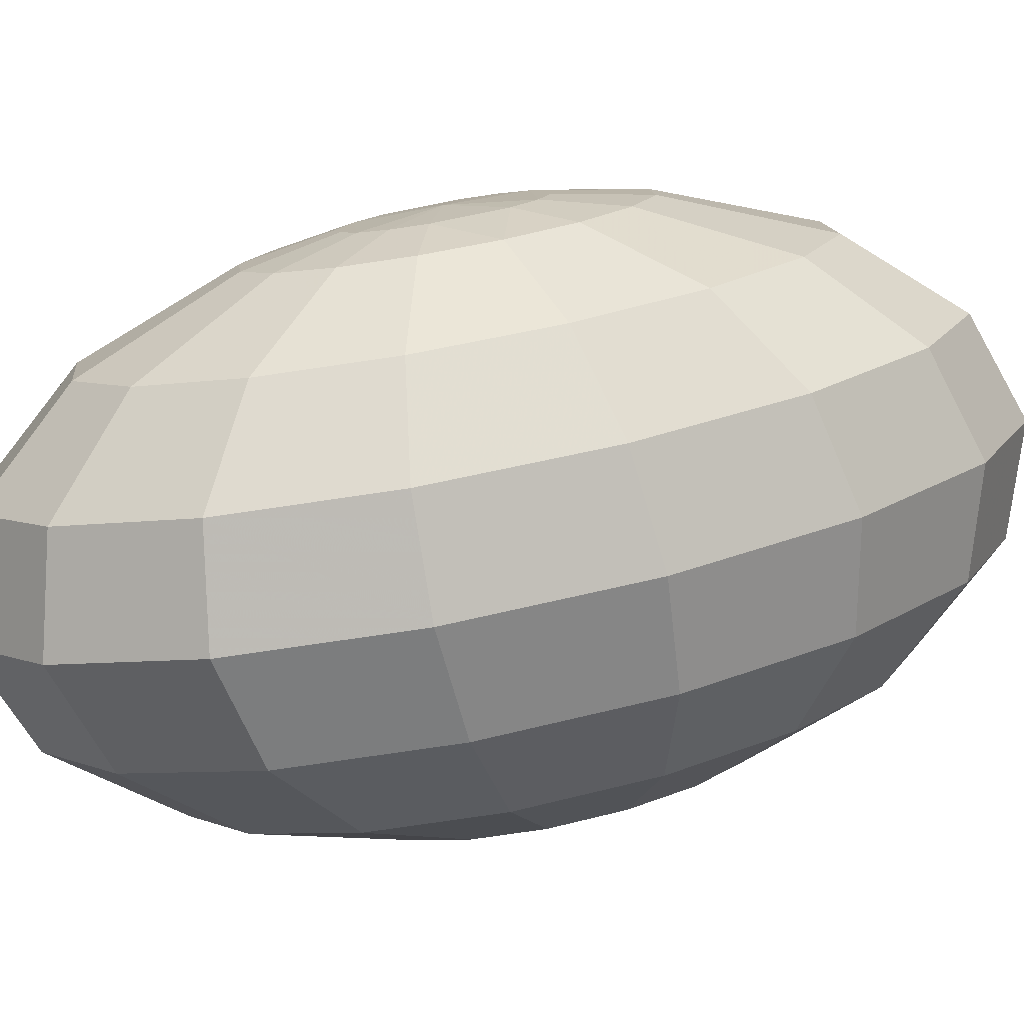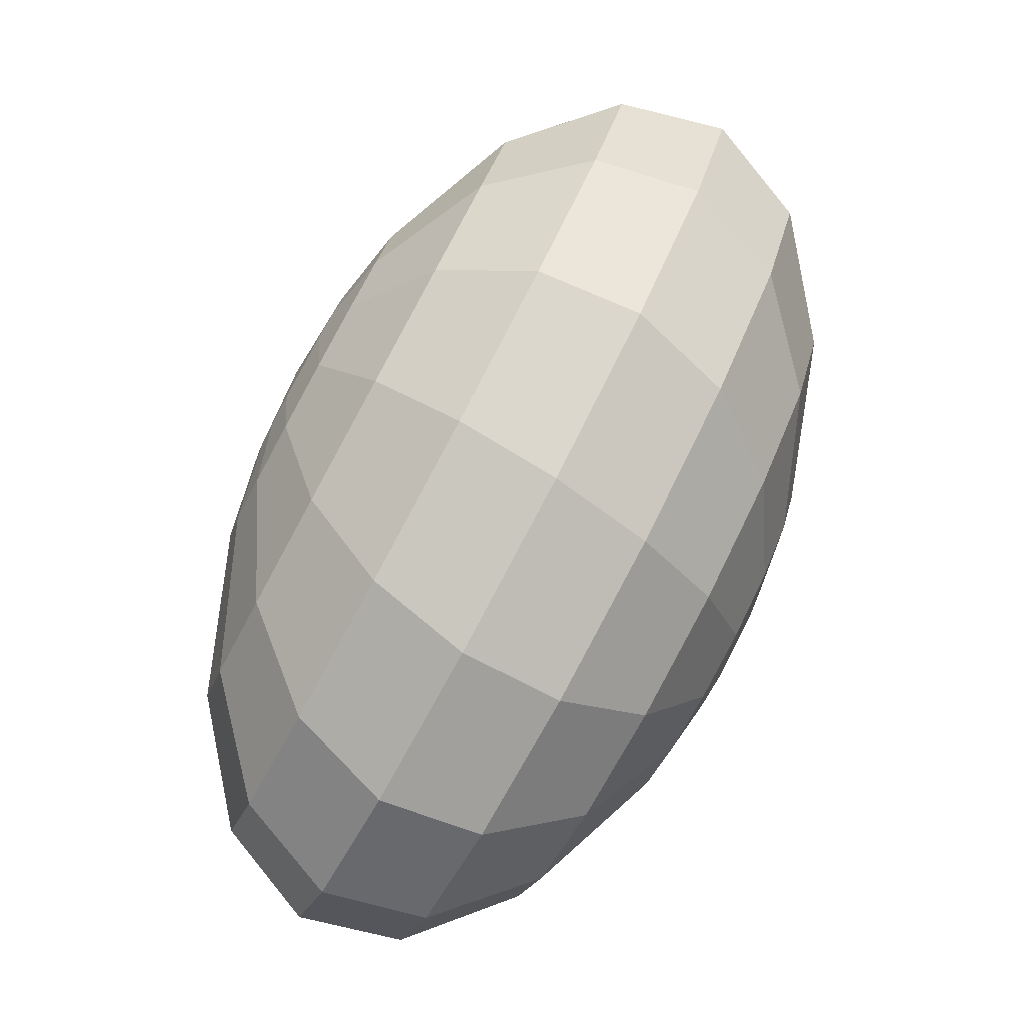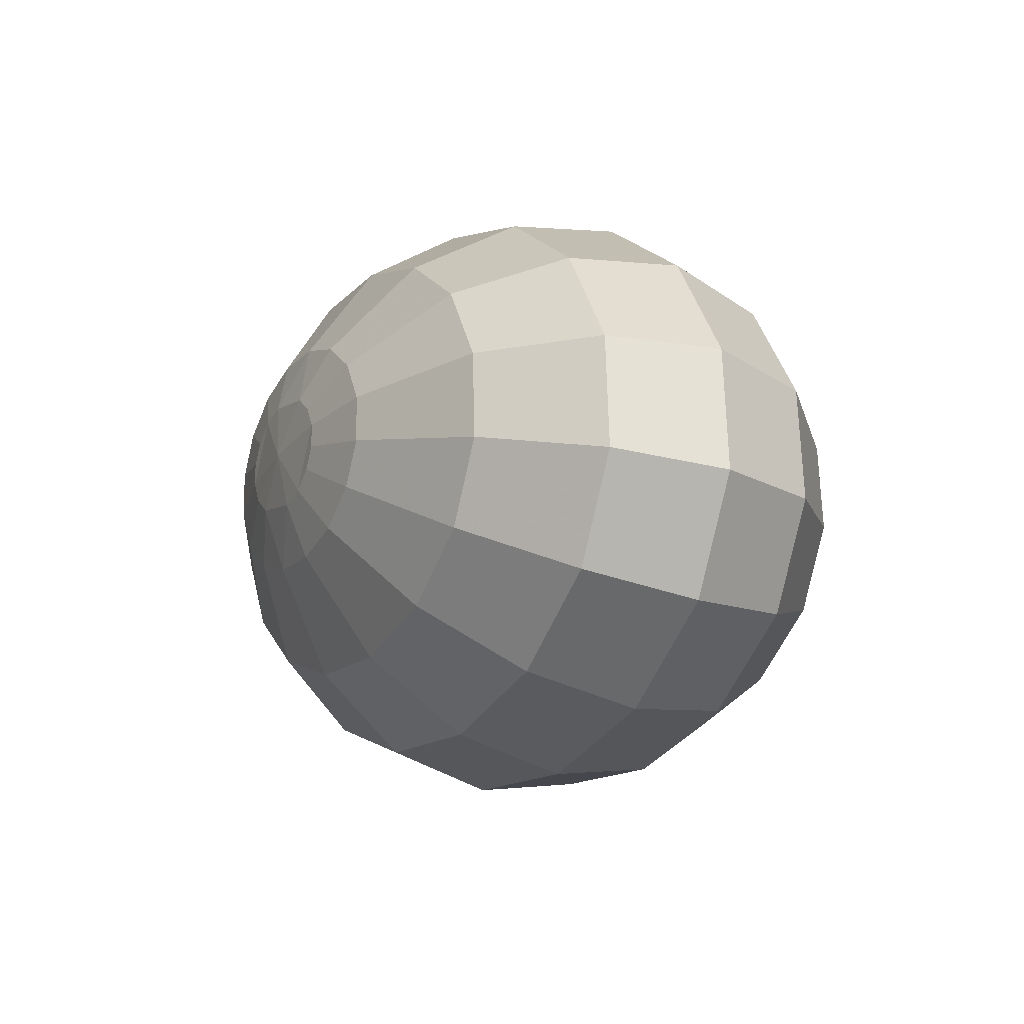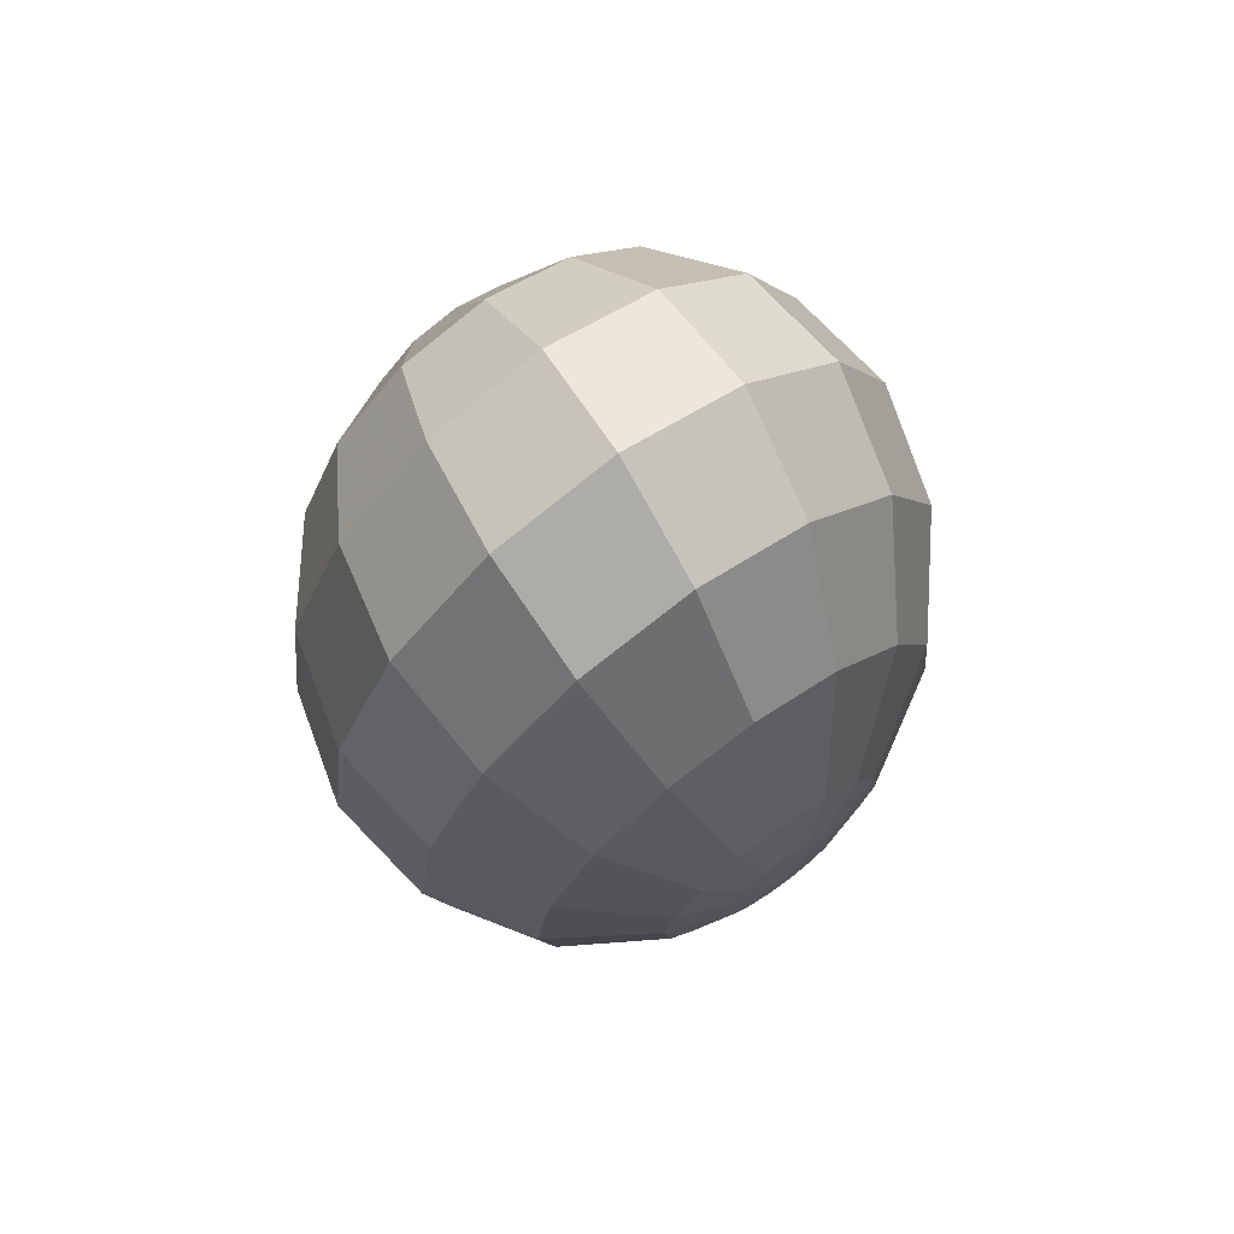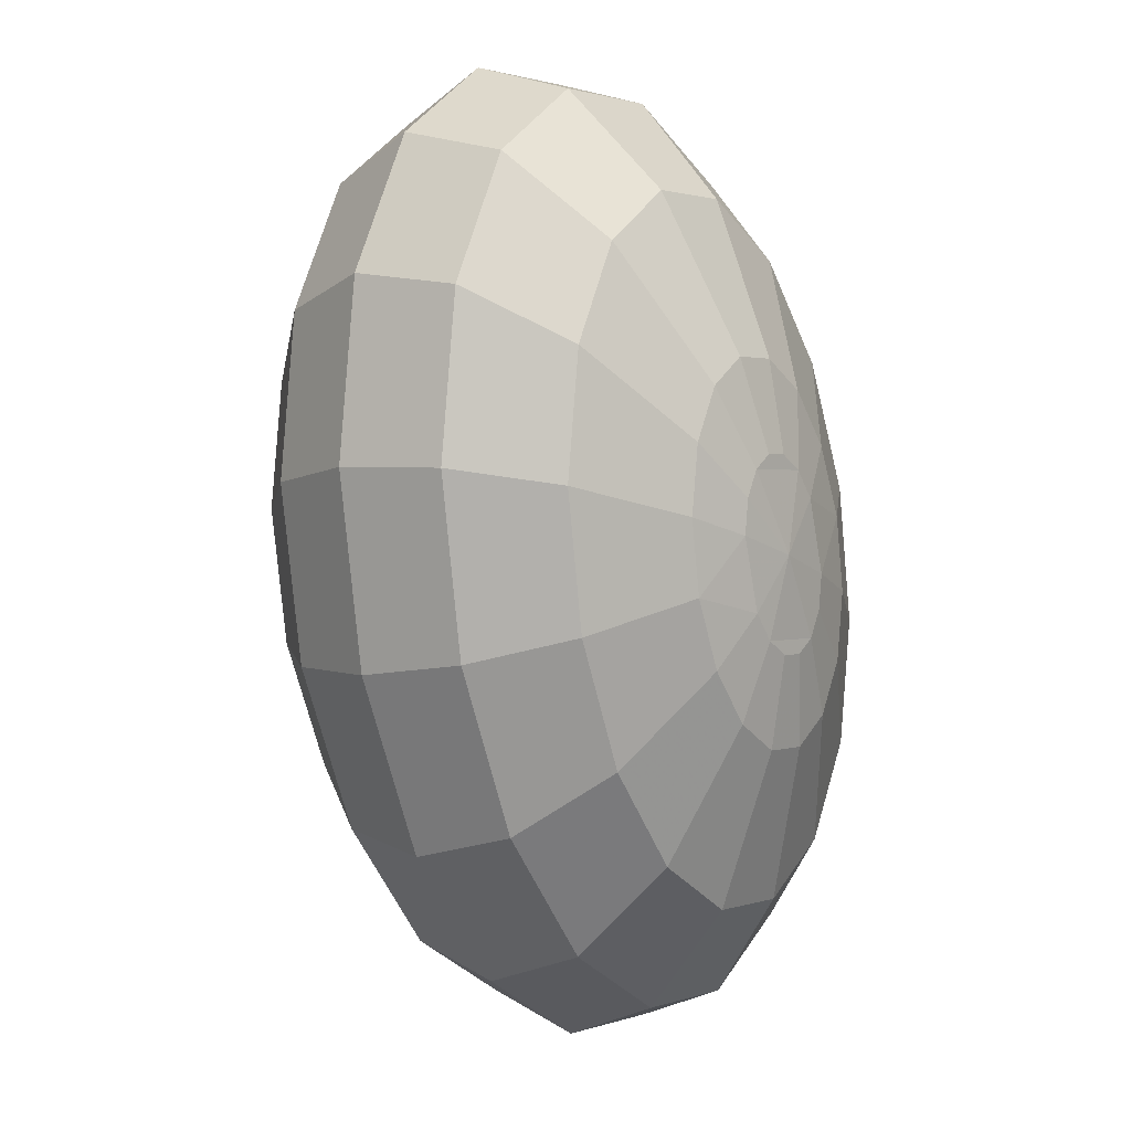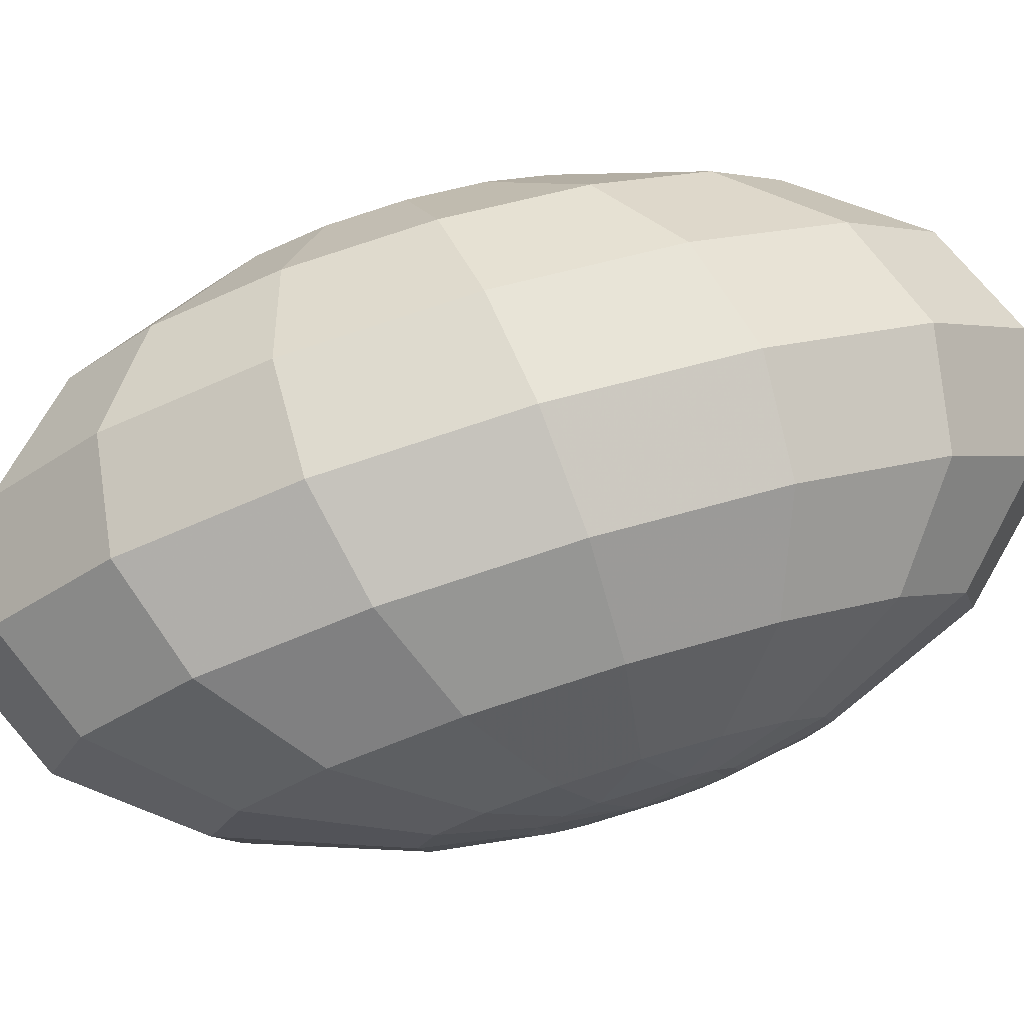
<metadata>
{"format":"obj","ext":"obj","renderer":"f3d","projection":"perspective","resolution":1024,"background":"white","views":[{"elev":-13.2,"azim":47.8,"up":"+Y"},{"elev":-21.9,"azim":-120.7,"up":"+Z"},{"elev":65.6,"azim":-106.2,"up":"+Z"},{"elev":45.8,"azim":-54.3,"up":"+Z"},{"elev":43.8,"azim":106.5,"up":"+Z"},{"elev":-37.6,"azim":69.1,"up":"+Y"}]}
</metadata>
<code>
o Ovary_L_Sphere.002
v -2.26 -0.5346 -15.03
v -2.209 -0.4851 -15.11
v -2.111 -0.3656 -15.25
v -2.031 -0.2344 -15.3
v -1.98 -0.1115 -15.28
v -1.966 -0.01569 -15.17
v -1.992 0.03858 -15
v -2.053 0.04298 -14.8
v -2.094 0.02597 -14.69
v -2.288 -0.5271 -15.03
v -2.265 -0.4703 -15.11
v -2.214 -0.3382 -15.25
v -2.165 -0.1987 -15.3
v -2.125 -0.07284 -15.28
v -2.101 0.02007 -15.17
v -2.095 0.06595 -15
v -2.108 0.05779 -14.8
v -2.122 0.03352 -14.69
v -2.32 -0.5259 -15.01
v -2.326 -0.468 -15.08
v -2.328 -0.3341 -15.19
v -2.314 -0.1933 -15.23
v -2.286 -0.06703 -15.2
v -2.249 0.02544 -15.1
v -2.208 0.07005 -14.94
v -2.17 0.06002 -14.76
v -2.154 0.03465 -14.67
v -2.349 -0.5314 -14.98
v -2.384 -0.4787 -15.03
v -2.435 -0.3539 -15.08
v -2.454 -0.2191 -15.09
v -2.438 -0.095 -15.05
v -2.389 -0.000401 -14.96
v -2.315 0.05028 -14.84
v -2.228 0.04931 -14.71
v -2.183 0.0292 -14.64
v -2.43 -0.5007 -14.95
v -2.519 -0.3945 -14.95
v -2.564 -0.2722 -14.91
v -2.557 -0.1525 -14.86
v -2.499 -0.05352 -14.78
v -2.399 0.009621 -14.7
v -2.273 0.02731 -14.63
v -2.386 -0.5579 -14.9
v -2.456 -0.5307 -14.87
v -2.567 -0.4499 -14.8
v -2.627 -0.3446 -14.72
v -2.625 -0.2308 -14.65
v -2.562 -0.1258 -14.59
v -2.448 -0.04572 -14.56
v -2.3 -0.00264 -14.56
v -2.22 0.002711 -14.57
v -2.387 -0.5749 -14.87
v -2.459 -0.564 -14.8
v -2.573 -0.5115 -14.67
v -2.634 -0.425 -14.55
v -2.632 -0.3179 -14.46
v -2.569 -0.2063 -14.41
v -2.453 -0.1073 -14.42
v -2.302 -0.03598 -14.48
v -2.221 -0.01429 -14.53
v -2.376 -0.591 -14.84
v -2.438 -0.5957 -14.75
v -2.534 -0.57 -14.56
v -2.583 -0.5014 -14.41
v -2.578 -0.4006 -14.31
v -2.518 -0.2827 -14.28
v -2.414 -0.1658 -14.32
v -2.281 -0.06763 -14.43
v -2.21 -0.03042 -14.5
v -2.355 -0.6038 -14.82
v -2.396 -0.6208 -14.72
v -2.457 -0.6164 -14.51
v -2.483 -0.5622 -14.34
v -2.469 -0.4663 -14.23
v -2.418 -0.3434 -14.21
v -2.338 -0.2123 -14.27
v -2.24 -0.09278 -14.4
v -2.189 -0.04324 -14.49
v -2.327 -0.6114 -14.82
v -2.341 -0.6356 -14.72
v -2.354 -0.6438 -14.51
v -2.348 -0.5979 -14.34
v -2.324 -0.505 -14.24
v -2.284 -0.3792 -14.21
v -2.235 -0.2396 -14.27
v -2.184 -0.1076 -14.4
v -2.161 -0.05079 -14.49
v -2.295 -0.6125 -14.84
v -2.279 -0.6379 -14.75
v -2.241 -0.6479 -14.57
v -2.2 -0.6033 -14.42
v -2.163 -0.5108 -14.32
v -2.135 -0.3846 -14.28
v -2.121 -0.2437 -14.32
v -2.123 -0.1098 -14.43
v -2.129 -0.05192 -14.5
v -2.14 -0.003145 -14.58
v -2.266 -0.607 -14.87
v -2.221 -0.6272 -14.8
v -2.134 -0.6281 -14.67
v -2.06 -0.5774 -14.55
v -2.011 -0.4828 -14.46
v -1.995 -0.3587 -14.42
v -2.014 -0.224 -14.43
v -2.065 -0.09911 -14.49
v -2.1 -0.04647 -14.53
v -2.176 -0.6052 -14.88
v -2.05 -0.5875 -14.81
v -1.95 -0.5243 -14.73
v -1.892 -0.4253 -14.66
v -1.885 -0.3056 -14.6
v -1.93 -0.1833 -14.56
v -2.019 -0.07711 -14.56
v -2.229 -0.5806 -14.95
v -2.149 -0.5752 -14.96
v -2.001 -0.5321 -14.95
v -1.887 -0.452 -14.92
v -1.824 -0.3471 -14.86
v -1.822 -0.2333 -14.79
v -1.882 -0.128 -14.71
v -1.993 -0.04716 -14.64
v -2.063 -0.01998 -14.61
v -2.228 -0.5636 -14.98
v -2.147 -0.5419 -15.03
v -1.996 -0.4705 -15.09
v -1.88 -0.3715 -15.1
v -1.817 -0.26 -15.05
v -1.815 -0.1528 -14.97
v -1.876 -0.06637 -14.84
v -1.99 -0.01382 -14.71
v -2.062 -0.002987 -14.65
v -2.309 -0.5747 -14.93
v -2.239 -0.5474 -15.01
v -2.168 -0.5102 -15.08
v -2.035 -0.412 -15.19
v -1.931 -0.2951 -15.23
v -1.871 -0.1773 -15.2
v -1.866 -0.0764 -15.1
v -1.915 -0.007888 -14.95
v -2.011 0.01783 -14.77
v -2.073 0.01315 -14.67
f 82 92 83
f 137 5 138
f 12 2 11
f 30 39 31
f 104 95 94
f 84 76 75
f 119 110 118
f 72 82 73
f 84 74 83
f 133 44 28
f 86 78 77
f 72 64 63
f 48 41 40
f 122 132 123
f 136 127 126
f 90 101 91
f 100 109 101
f 116 109 108
f 29 38 30
f 103 94 93
f 21 31 22
f 54 46 45
f 93 85 84
f 47 40 39
f 7 139 6
f 83 73 82
f 103 112 104
f 50 60 51
f 8 140 7
f 45 38 37
f 119 129 120
f 23 15 14
f 24 16 15
f 119 127 128
f 121 112 120
f 34 41 42
f 67 57 66
f 15 7 6
f 110 101 109
f 125 117 116
f 59 69 60
f 102 111 103
f 63 55 54
f 130 120 129
f 68 58 67
f 137 128 127
f 80 90 81
f 2 136 135
f 81 91 82
f 73 65 64
f 74 66 65
f 22 32 23
f 96 105 106
f 14 6 5
f 121 131 122
f 102 91 101
f 92 103 93
f 126 118 117
f 93 83 92
f 6 138 5
f 4 14 5
f 40 33 32
f 60 70 61
f 113 106 105
f 39 32 31
f 55 47 46
f 34 26 25
f 87 95 96
f 68 78 69
f 77 67 76
f 21 11 20
f 52 36 43
f 57 65 66
f 16 8 7
f 117 110 109
f 46 39 38
f 123 107 114
f 51 42 50
f 75 67 66
f 9 141 8
f 32 24 23
f 44 37 28
f 12 22 13
f 50 41 49
f 139 128 138
f 25 17 16
f 30 20 29
f 54 62 63
f 115 108 99
f 1 135 134
f 87 79 78
f 112 105 104
f 130 141 131
f 94 86 85
f 59 49 58
f 1 11 2
f 64 56 55
f 85 77 76
f 107 123 98
f 48 58 49
f 96 88 87
f 135 126 125
f 13 23 14
f 10 20 11
f 111 120 112
f 124 116 115
f 17 9 8
f 26 18 17
f 113 122 114
f 35 27 26
f 89 100 90
f 129 140 130
f 19 29 20
f 10 124 133
f 33 25 24
f 71 63 62
f 133 115 99
f 48 56 57
f 42 35 34
f 71 81 72
f 36 52 98
f 51 61 52
f 18 98 132
f 53 133 80
f 106 97 96
f 88 98 61
f 125 134 135
f 69 79 70
f 45 53 54
f 131 142 132
f 3 137 136
f 3 13 4
f 82 91 92
f 137 4 5
f 12 3 2
f 30 38 39
f 104 105 95
f 84 85 76
f 119 111 110
f 72 81 82
f 84 75 74
f 28 19 133
f 10 133 19
f 86 87 78
f 72 73 64
f 48 49 41
f 122 131 132
f 136 137 127
f 90 100 101
f 100 108 109
f 116 117 109
f 29 37 38
f 103 104 94
f 21 30 31
f 54 55 46
f 93 94 85
f 47 48 40
f 7 140 139
f 83 74 73
f 103 111 112
f 50 59 60
f 8 141 140
f 45 46 38
f 119 128 129
f 23 24 15
f 24 25 16
f 119 118 127
f 121 113 112
f 34 33 41
f 67 58 57
f 15 16 7
f 110 102 101
f 125 126 117
f 59 68 69
f 102 110 111
f 63 64 55
f 130 121 120
f 68 59 58
f 137 138 128
f 80 89 90
f 2 3 136
f 81 90 91
f 73 74 65
f 74 75 66
f 22 31 32
f 96 95 105
f 14 15 6
f 121 130 131
f 102 92 91
f 92 102 103
f 126 127 118
f 93 84 83
f 6 139 138
f 4 13 14
f 40 41 33
f 60 69 70
f 113 114 106
f 39 40 32
f 55 56 47
f 34 35 26
f 87 86 95
f 68 77 78
f 77 68 67
f 21 12 11
f 35 43 36
f 51 52 43
f 57 56 65
f 16 17 8
f 117 118 110
f 46 47 39
f 106 114 107
f 122 123 114
f 51 43 42
f 75 76 67
f 9 142 141
f 32 33 24
f 29 28 37
f 44 45 37
f 12 21 22
f 50 42 41
f 139 129 128
f 25 26 17
f 30 21 20
f 54 53 62
f 100 99 108
f 115 116 108
f 1 2 135
f 87 88 79
f 112 113 105
f 130 140 141
f 94 95 86
f 59 50 49
f 1 10 11
f 64 65 56
f 85 86 77
f 98 88 97
f 97 107 98
f 48 57 58
f 96 97 88
f 135 136 126
f 13 22 23
f 10 19 20
f 111 119 120
f 124 125 116
f 17 18 9
f 26 27 18
f 113 121 122
f 35 36 27
f 89 99 100
f 129 139 140
f 19 28 29
f 115 133 124
f 10 1 134
f 134 124 10
f 33 34 25
f 71 72 63
f 99 89 133
f 80 133 89
f 48 47 56
f 42 43 35
f 71 80 81
f 98 18 27
f 27 36 98
f 51 60 61
f 132 142 18
f 9 18 142
f 98 123 132
f 80 71 62
f 62 53 80
f 44 133 53
f 106 107 97
f 61 70 88
f 79 88 70
f 98 52 61
f 125 124 134
f 69 78 79
f 45 44 53
f 131 141 142
f 3 4 137
f 3 12 13

</code>
